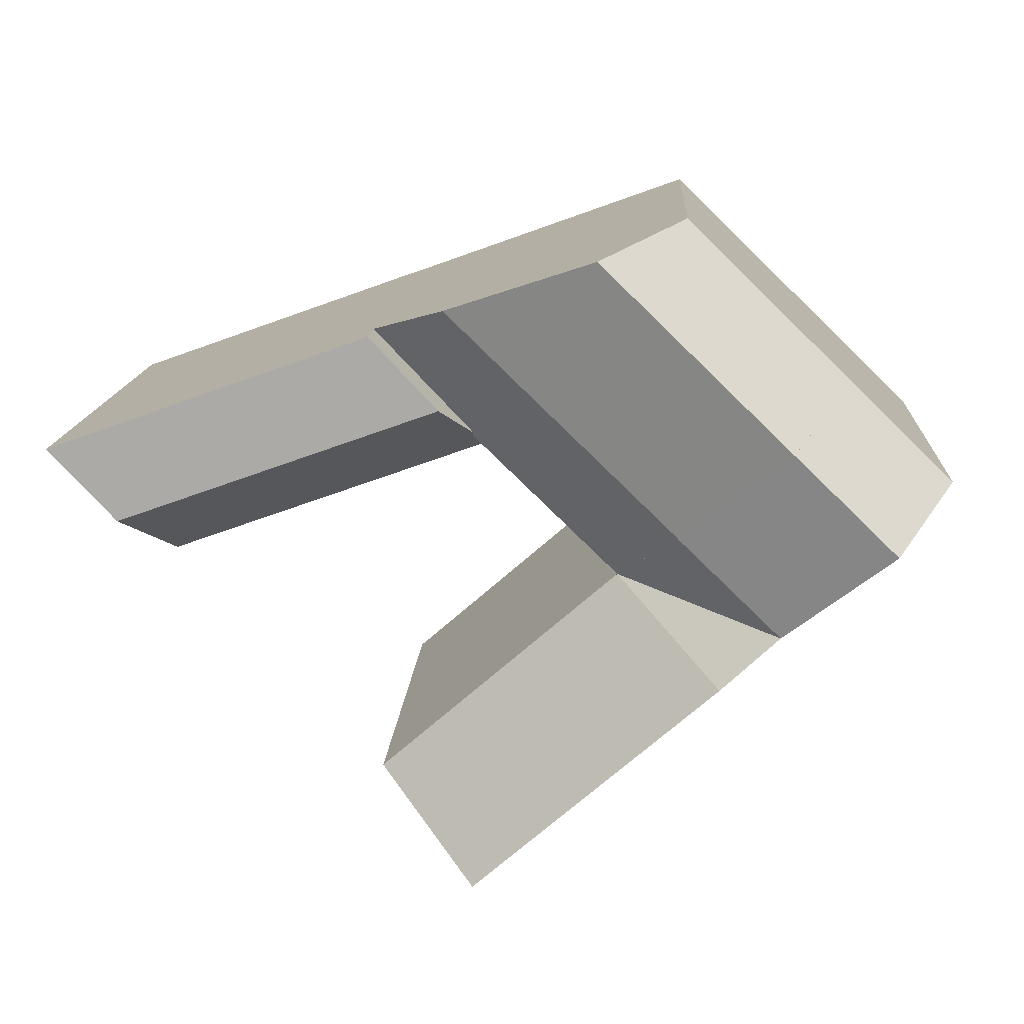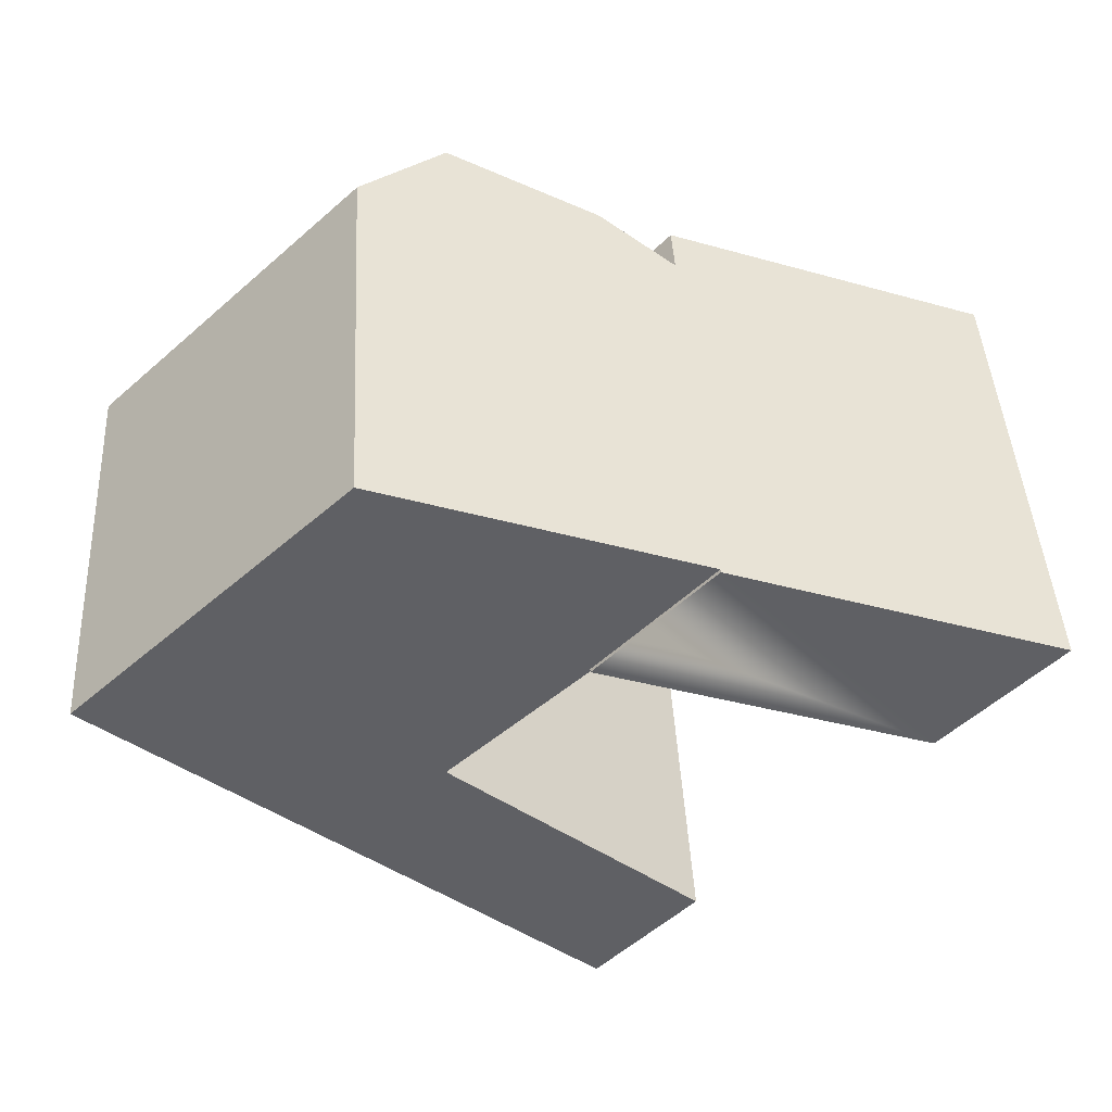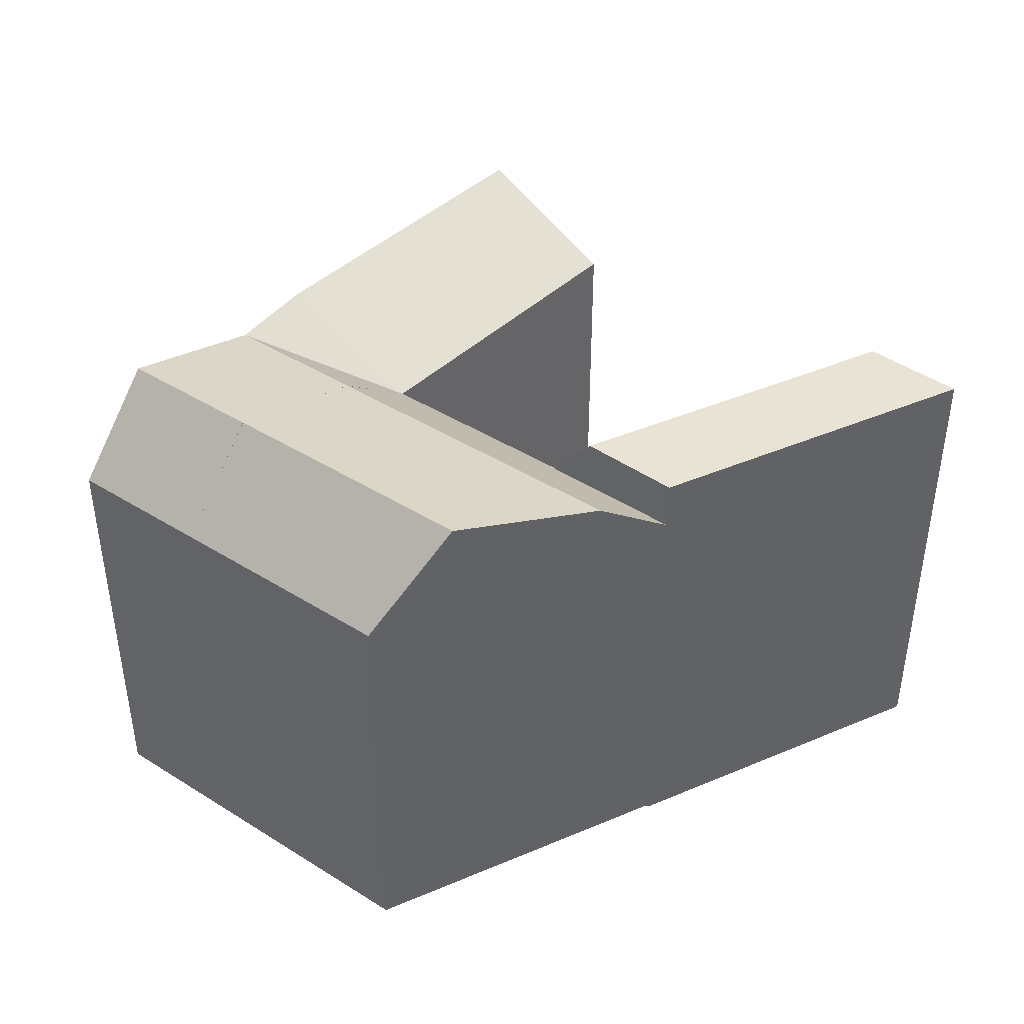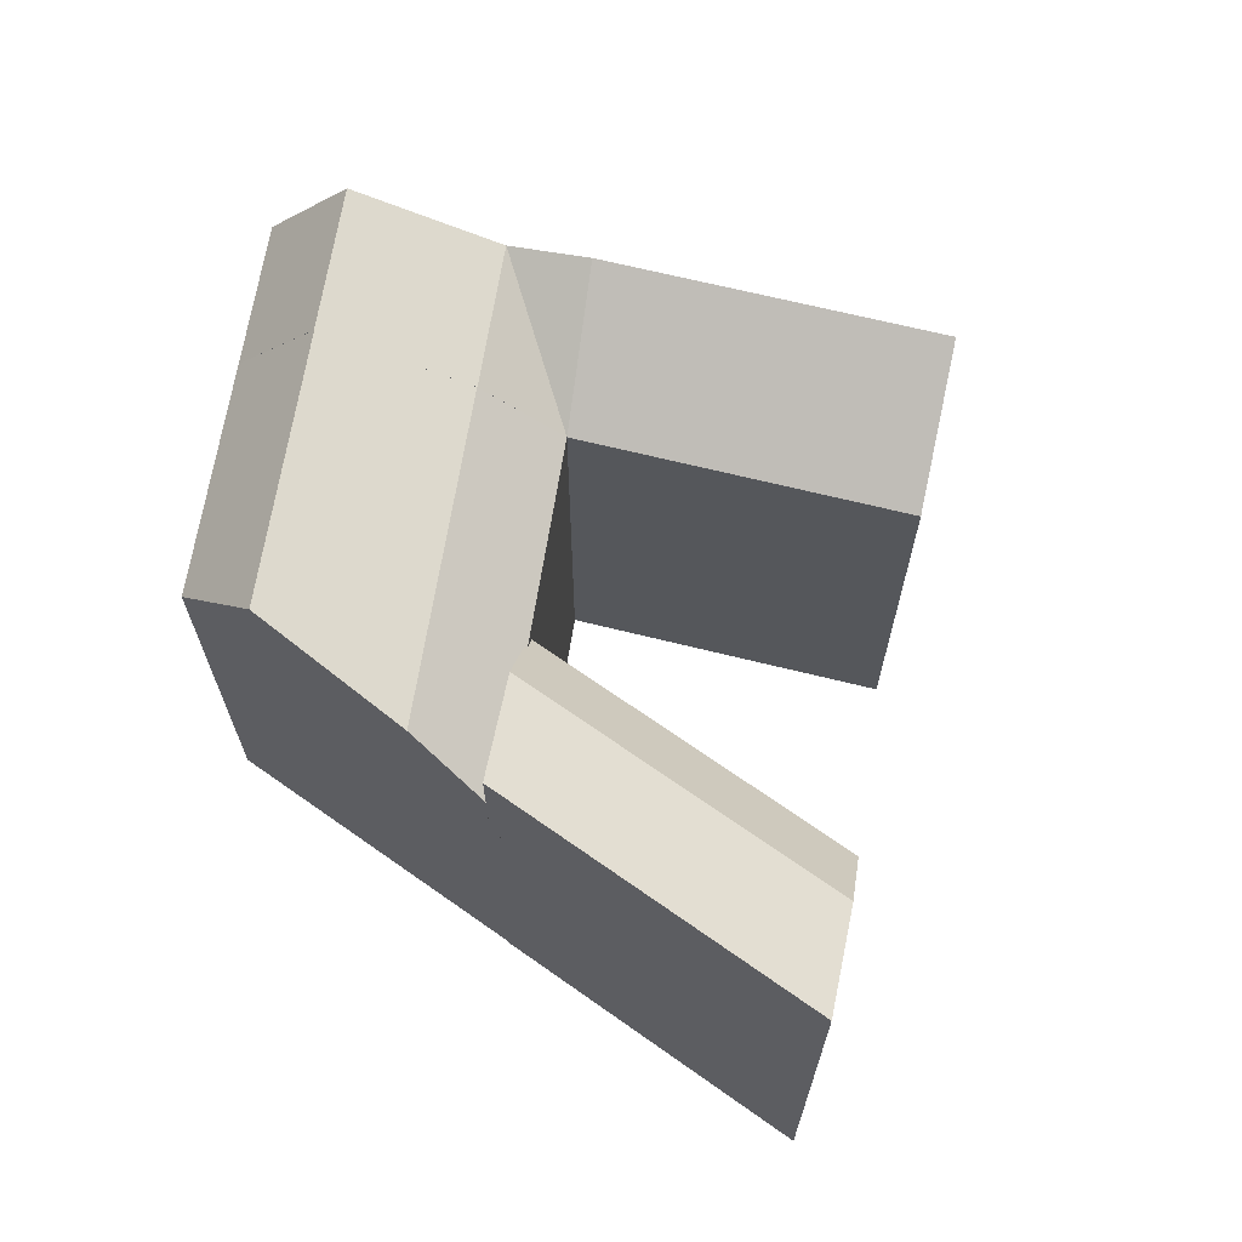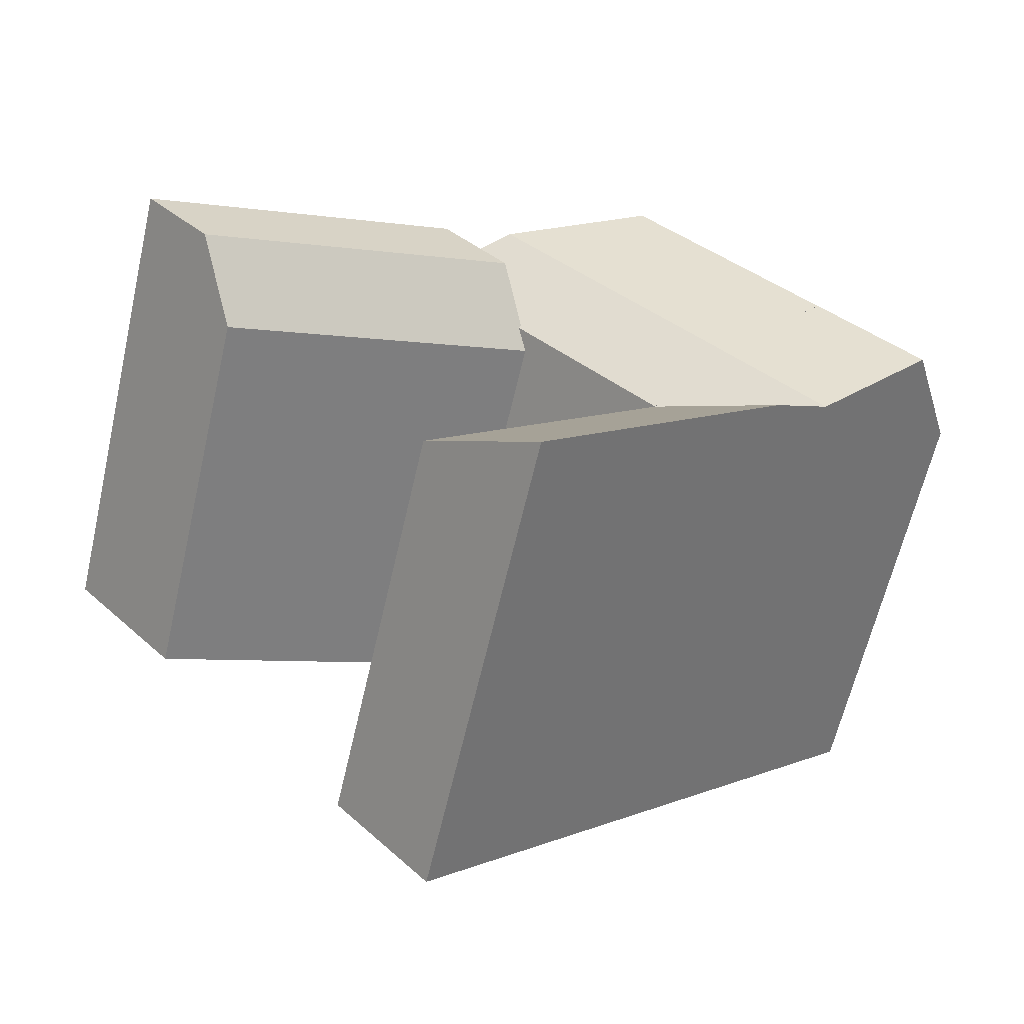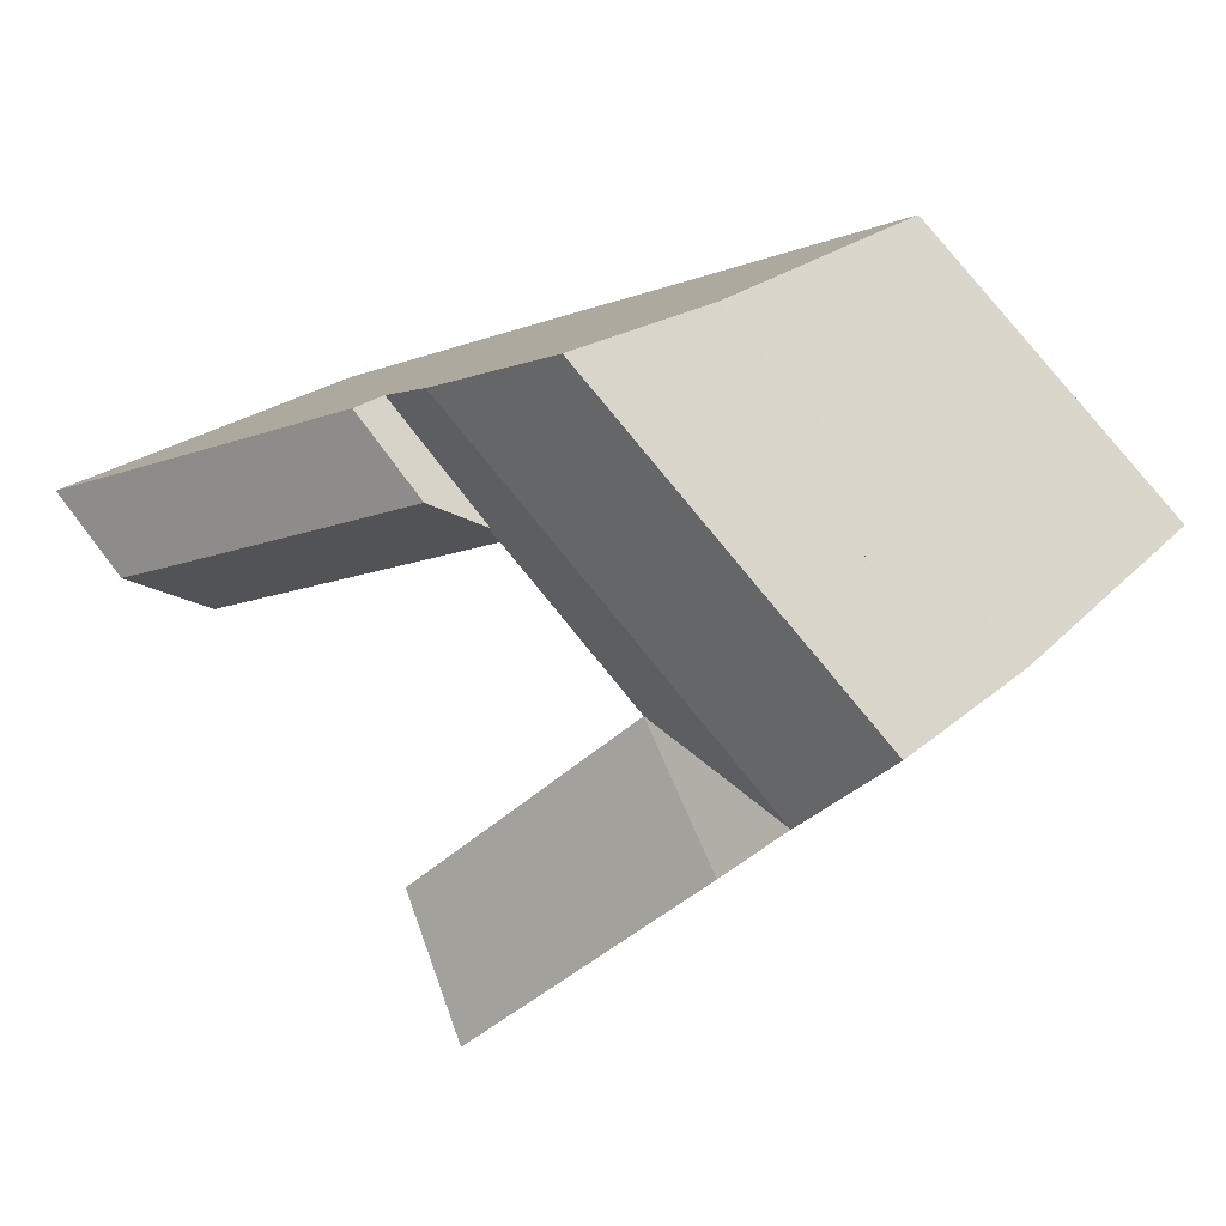
<metadata>
{"format":"obj","ext":"obj","renderer":"f3d","projection":"perspective","resolution":1024,"background":"white","views":[{"elev":13.7,"azim":-176.8,"up":"+Z"},{"elev":43.9,"azim":-3.1,"up":"+Z"},{"elev":42.3,"azim":-7.2,"up":"+Y"},{"elev":67.6,"azim":55.0,"up":"+Y"},{"elev":-64.0,"azim":166.9,"up":"+Z"},{"elev":18.9,"azim":-152.2,"up":"+Z"}]}
</metadata>
<code>
v  -9.34 0.14 -9.16
v  0.4369 19.74 -17.66
v  0.4365 0.14 -17.66
v  -11.71 0.14 -7.1
v  -16 0.14 -3.369
v  -18.44 0.14 -1.244
v  -18.44 16.98 -1.244
v  -9.34 19.74 -9.16
v  -11.71 19.31 -7.1
v  -16 20.87 -3.37
v  -7.634 19.31 -3.138
v  -14.36 16.98 2.711
v  -11.91 20.87 0.5772
v  -5.257 16.98 -5.206
v  -14.36 16.98 2.711
v  -14.36 0.14 2.711
v  -5.257 16.98 -5.206
v  -11.92 0.14 0.5856
v  -7.626 0.14 -3.145
v  -5.257 0.14 -5.205
v  -11.91 0.14 0.5778
v  -7.635 0.14 -3.138
v  -7.803 16.98 9.061
v  1.518 19.31 5.727
v  -4.403 20.87 7.845
v  4.814 16.98 4.548
v  4.813 0.14 4.549
v  1.518 0.14 5.728
v  -4.403 0.14 7.846
v  -7.803 0.14 9.062
v  4.315 16.98 -13.53
v  4.315 0.14 -13.53
v  0.0003447 16.17 -0.0005123
v  4.406 19.26 4.694
v  1.71 19.26 1.821
v  4.405 -2.875e-16 4.695
v  0 0 0
v  1.709 -1.115e-16 1.822
v  12.74 16.17 -4.556
v  14.45 1.674e-16 -2.734
v  12.74 2.789e-16 -4.556
v  17.14 -8.532e-18 0.1393
v  17.14 19.26 0.1387
v  14.45 19.26 -2.734
v  -7.625 19.31 -3.146
v  -11.92 20.87 0.585
g defaultobject
f 1 2 3
f 2 1 4
f 2 4 5
f 2 5 6
f 2 6 7
f 2 7 8
f 8 7 9
f 9 7 10
f 11 12 13
f 12 11 14
f 12 14 15
f 15 14 16
f 16 14 17
f 16 17 18
f 18 17 19
f 19 17 20
f 18 19 21
f 21 19 22
f 23 24 25
f 24 23 26
f 26 23 27
f 27 23 28
f 28 23 29
f 29 23 30
f 6 15 7
f 15 6 23
f 23 6 30
f 30 6 16
f 23 12 15
f 3 31 32
f 31 3 2
f 20 26 27
f 26 20 17
f 26 17 14
f 33 34 35
f 34 33 36
f 36 33 37
f 36 37 38
f 39 40 41
f 40 39 42
f 42 39 43
f 43 39 44
f 33 41 37
f 41 33 39
f 42 34 36
f 34 42 43
f 31 20 32
f 20 31 19
f 19 31 22
f 22 31 21
f 21 31 18
f 18 31 16
f 16 31 15
f 15 31 17
f 15 17 45
f 15 45 46
f 41 38 37
f 38 41 36
f 36 41 40
f 36 40 42
f 28 20 27
f 20 28 29
f 20 29 30
f 20 3 32
f 3 20 1
f 1 20 30
f 1 30 16
f 1 16 4
f 4 16 5
f 5 16 6
f 23 13 12
f 13 23 25
f 39 35 44
f 35 39 33
f 34 44 35
f 44 34 43
f 17 2 8
f 2 17 31
f 9 17 8
f 9 45 17
f 9 46 45
f 46 9 10
f 10 15 46
f 15 10 7
f 24 14 11
f 14 24 26
f 25 11 13
f 11 25 24

</code>
